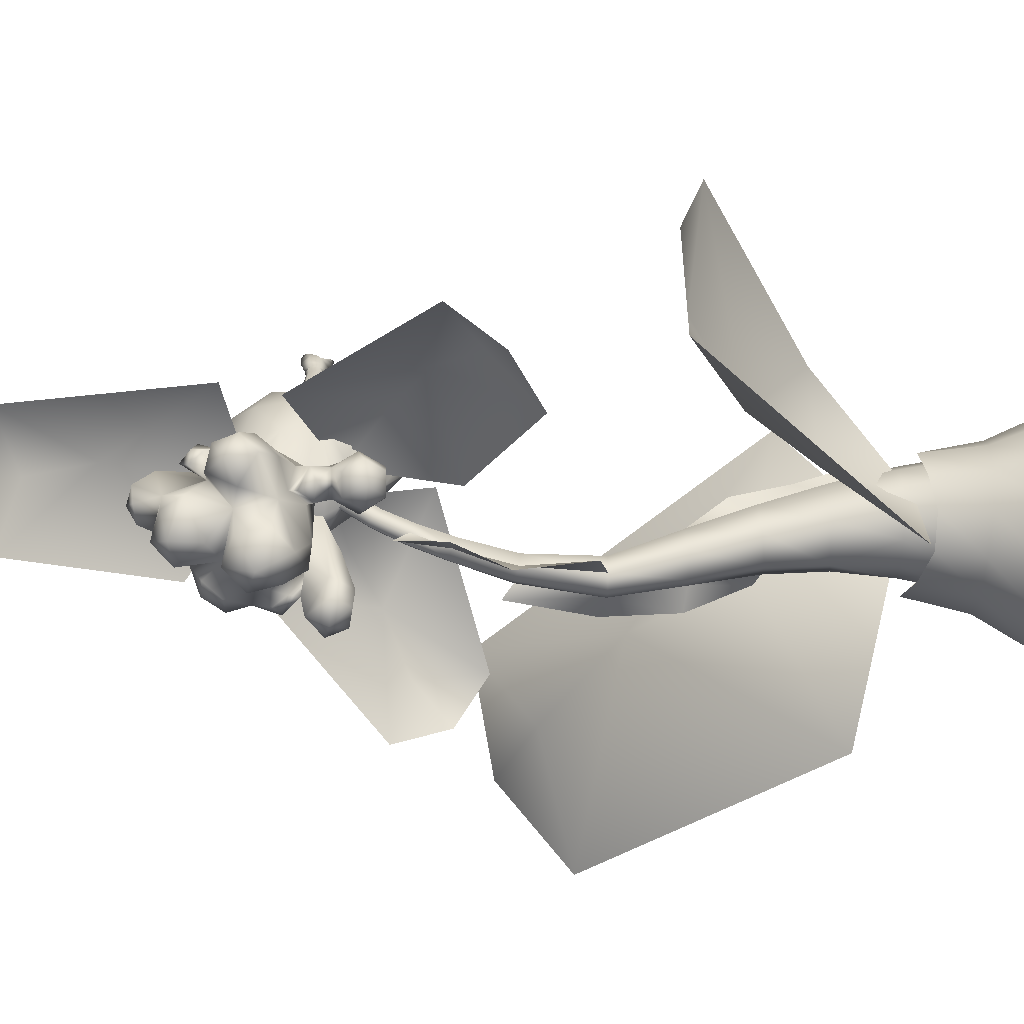
<metadata>
{"format":"obj","ext":"obj","renderer":"f3d","projection":"perspective","resolution":1024,"background":"white","views":[{"elev":-69.1,"azim":-95.2,"up":"+Z"}]}
</metadata>
<code>
g skinCluster1Set tweakSet1
v 34.12 0.6785 -0.3428
v 29.3 0.6785 -18.11
v 16.13 0.6785 -31.12
v -1.869 0.6785 -35.89
v -19.87 0.6785 -31.12
v -33.04 0.6785 -18.11
v -37.86 0.6785 -0.3428
v -33.04 0.6785 17.43
v -19.87 0.6785 30.44
v -1.869 0.6785 35.2
v 16.13 0.6785 30.44
v 29.3 0.6785 17.43
v 22.77 28.87 -0.835
v 19.41 28.8 -11.98
v 10.71 28.74 -19.44
v -1.051 29.37 -22.57
v -12.72 29.73 -19.11
v -21.12 30.69 -11.46
v -24.03 31.03 0.05633
v -20.65 30.89 12.61
v -11.9 30.34 22.16
v -0.1128 29.95 25.07
v 11.52 29.29 21.56
v 19.87 29.05 11.59
v 19.27 47.75 -2.181
v 17.19 48.7 -11.52
v 10.04 49.32 -17.99
v -0.3164 49.62 -20.29
v -9.897 50.47 -17.72
v -16.79 51.11 -11.04
v -19.16 51.23 -1.385
v -16.36 51.07 8.991
v -9.148 50.39 17.29
v 0.5468 49.53 20.03
v 10.09 48.65 16.64
v 16.93 48.06 8.062
v 18.99 70.98 -5.78
v 10.6 73.67 -21.59
v -5.517 75.22 -20.64
v -12.88 75.74 -4.392
v -4.094 74.76 10.84
v 11.99 72.7 9.857
v 18.25 96.04 -16.01
v 10.73 96.83 -28.34
v -1.331 98.88 -26.81
v -6.248 100 -13.09
v 1.245 99.66 -0.7481
v 12.54 97.75 -2.349
v 19.62 122 -28.44
v 13.75 122.9 -38.09
v 3.672 123.9 -35.54
v 0.6646 124.8 -24.02
v 7.034 124.4 -14.74
v 15.34 123.7 -17.16
v 21.41 181.4 -34.91
v 18.3 181 -40.3
v 13.11 180.3 -39.54
v 11.02 180 -33.39
v 14.14 180.4 -28
v 19.33 181.1 -28.76
v 19.26 150 -42.51
v 23.7 149.7 -35.38
v 12.19 150.5 -41.18
v 9.551 150.7 -32.72
v 13.99 150.4 -25.6
v 21.06 149.9 -26.93
v 15.77 204.3 -33.31
v 18 204.3 -28.19
v 11.33 203 -33.41
v 9.111 201.8 -28.39
v 11.34 201.9 -23.27
v 15.78 203.1 -23.17
v 13.17 219.4 -27.71
v 15.43 218.9 -23.26
v 9.157 217.9 -27.62
v 7.395 216 -23.08
v 9.651 215.7 -18.63
v 13.68 217.1 -18.72
v 10.18 232.3 -21.78
v 12.44 231.1 -18.2
v 6.634 230.7 -21.7
v 5.316 228 -18.06
v 7.556 226.8 -14.49
v 11.13 228.3 -14.56
v 6.79 242.6 -15.62
v 9.29 241.8 -12.22
v 3.237 241.6 -14.13
v 2.767 238.4 -11.06
v 5.915 236.2 -9.268
v 8.861 238.6 -9.045
v 24.02 97.91 -12.05
v 29.29 122.7 -29.91
v 32.92 151.5 -30.81
v 26.86 185.1 -37.58
v -13.78 56.34 22.02
v -3.925 84.72 16.88
v -2.411 108.5 2.319
v 11.22 130.2 -12.74
v 5.518 153.9 -47.66
v 12.05 182.7 -46.52
v 6.489 204.3 -39.71
v 10.79 223.5 -32.35
v -12.69 46.83 -54.67
v -82.37 135.9 -73.4
v -109.3 140.2 -44.55
v -116.1 130.9 -5.731
v -40.73 81.73 39.43
v -12.36 46.24 -9.34
v -19.8 79.71 -7.825
v -76.26 133.1 -29.29
v -42.17 109.4 -21.62
v -5.476 87.12 69.75
v 94.91 191.1 72.29
v 137.5 178.2 48.62
v 155.6 146.5 12.41
v 67.05 61.79 -50
v 10.32 46.4 8.094
v 26.2 98.56 1.258
v 100.8 165.4 22.11
v 56.22 137.7 11.38
v -78.56 213.4 -46.24
v -66.39 191.2 -53.37
v -58.44 197.9 -31.1
v -26.32 228.1 -0.844
v -45.61 214.8 -12.9
v 1.533 200.5 1.474
v -31.91 264.5 -15.98
v -2.062 243.4 -1.044
v -44.49 176.5 -48.27
v 74.79 185.1 7.38
v 89.04 196.6 -10.32
v 76.57 213.1 1.546
v 32.13 238.7 8.808
v 53.81 225.3 9.786
v 42.41 267.7 -13.55
v 6.111 210.2 10.07
v 8.179 245.9 -3.356
v 90.73 218.7 -24.06
v -23.42 360 -26.86
v -0.6139 365 -39.42
v 3.953 350.3 -20.06
v 4.65 300.9 1.436
v 1.817 326.4 -5.211
v 42.74 294.8 -7.47
v -31.74 286.7 -8.054
v 5.364 272.6 -4.973
v 24.5 355.4 -42.69
v 14.19 273.1 -11.79
v -1.654 247.2 -15.53
v 2.832 228.2 -2.151
v 2.832 220.8 13.02
v 2.832 220.4 25.45
v 2.832 275.3 51.9
v 2.832 283.3 44.76
v 2.831 288.9 23.11
v 2.831 285.6 -3.911
v 2.171 281.7 -10.32
v 10.08 230.9 29.8
v 10.54 226.9 13.49
v 15.69 248.7 38.7
v 14.65 269 44.95
v 13.23 278 38.45
v 15.64 283.4 18.45
v 17.2 279.6 -4.775
v 17.13 246.3 -15
v 17.8 239.2 23.37
v 20.63 261.4 34.67
v 22.51 271 30.33
v 21.92 275.5 13.79
v 21.82 264.6 -6.217
v 17.04 239.8 0.3594
v 25.28 247.2 13.85
v 15.01 262.3 -16.52
v 25.35 252.9 24.33
v 27.01 263.5 19.19
v 27.29 262.9 8.486
v 24.32 252.9 3.602
v -7.015 271.1 -15.6
v -4.413 230.9 29.8
v -4.882 226.9 13.49
v -10.02 248.7 38.7
v -8.983 269 44.95
v -7.565 278 38.45
v -9.973 283.4 18.45
v -10.62 278.8 -4.382
v -7.019 247.7 -13.93
v -12.14 239.2 23.37
v -14.97 261.4 34.67
v -16.85 271 30.33
v -16.25 275.5 13.79
v -16.16 264.6 -6.217
v -11.38 239.8 0.3594
v -19.62 247.2 13.85
v -6.749 254.8 -15.86
v -19.69 252.9 24.33
v -21.35 263.5 19.19
v -21.63 262.9 8.486
v -20.06 252.4 1.228
v 2.832 250.7 57.57
v 2.832 272.3 61.35
v 10.14 249 49.04
v 12.76 265.9 52.54
v -4.474 249 49.04
v -7.098 265.9 52.54
v 2.832 223.5 40.01
v 2.832 235 50.75
v -8.512 241.8 -10.63
v -0.4064 243 -12.69
v -11.48 264.1 -15.92
v -7.009 274.9 -12.96
v -3.569 276.1 -13.35
v -4.207 280.2 -11.1
v 5.994 278.5 -11.48
v 11.93 277.3 -9.033
v 17.08 267.1 -14.06
v 17.37 255.6 -16.1
v 19.62 251.5 -14.63
v 9.598 247.7 -18.05
v 10.37 258.2 -16.2
v 3.233 254.1 -16.99
v 8.606 258.9 54.84
v -2.37 258 55.16
v -1.938 243 49.77
v -2.944 233.2 41.58
v -2.604 227.3 34.77
v 7.652 243.1 49.76
v 8.894 232.9 40.15
v 8.343 227.4 34.61
v 7.859 225.5 27.55
v 6.574 223.8 13.25
v -1.837 224.7 27.23
v -0.475 223.4 13.22
v 5.994 278.5 -11.48
v -3.569 276.1 -13.35
v -4.207 280.2 -11.1
v 2.171 281.7 -10.32
v 5.997 287.4 -28.6
v -3.79 287.4 -28.4
v -5.165 291.7 -25.47
v 2.634 297.8 -20.47
v 10.74 292.9 -26.15
v 9.919 300.1 -46.87
v -3.878 300 -46.48
v -7.95 303.7 -34.68
v 2.23 310 -30.75
v 11.59 304 -37.59
v -3.371 311.1 -37.49
v 4.257 312.6 -38.02
v 8.691 308.3 -42.76
v 0.3294 309.6 -45.41
v -7.015 271.1 -15.6
v -7.851 277.6 -30.22
v 11.28 279.3 -31.89
v 12.45 277.9 -58.88
v -5.734 275.5 -57.44
v -9.654 285.6 -44.07
v 17.14 289.3 -52.84
v 3.393 283.8 -66.42
v -9.659 291.7 -59.27
v -3.557 299.2 -58.4
v 8.729 302 -57.39
v 14.65 293.2 -62.55
v 3.21 295.4 -68.48
v -16.47 269 -27.4
v -6.749 254.8 -15.86
v -11.48 264.1 -15.92
v -6.384 259.2 -38.4
v -14.37 257.5 -35.71
v -10.4 257.5 -25.74
v -10.49 261.1 -57.92
v -21.99 262.4 -48.93
v -26.96 271.2 -42.12
v -21.19 281.8 -40.75
v -14.9 274.3 -61.38
v -26.07 268.4 -57.48
v -30.13 275.6 -51.89
v -25.4 284.3 -50.77
v -16.6 285.8 -55.24
v -23.91 279.1 -60.77
v -1.654 247.2 -15.53
v -7.019 247.7 -13.93
v -3.86 245.2 -27.15
v -11.41 245.8 -25.72
v -1.137 250.6 -27.64
v -5.255 244.4 -40.38
v -15.35 245.4 -37.45
v -16.4 252.4 -40.13
v -2.607 252.8 -40.56
v -5.786 250 -45.42
v -11.7 249.6 -43.25
v -9.078 255.7 -44.84
v -0.4064 243 -12.69
v -8.512 241.8 -10.63
v -4.257 232.2 -24.24
v -11.81 232.8 -22.81
v -20.54 237 -33.5
v -0.2814 238.4 -26.41
v -5.546 226.8 -35.43
v -15.64 227.7 -32.49
v -0.3527 235.1 -39.37
v -8.745 226.4 -42.89
v -17.02 227.2 -40.49
v -21.04 234.9 -41.32
v -16.78 241.7 -44.55
v -8.506 240.8 -46.96
v -4.488 233.2 -46.13
v -14.15 232.8 -48.1
v 10.37 258.2 -16.2
v 3.233 254.1 -16.99
v 12.73 255.6 -32.67
v 21.31 266.7 -56.56
v 13.58 249.8 -57.54
v 2.945 249.1 -59.82
v 17.28 268.5 -72.84
v 12.84 256.7 -73.08
v 0.8898 253.6 -74.38
v -6.293 262.1 -71.94
v -2.398 273.9 -71.55
v 8.68 277.2 -73.61
v 5.692 265.6 -82.5
v -7.009 274.9 -12.96
v -16.2 282.2 -31.99
v -16.75 290.5 -29.4
v -12.02 295.9 -37.03
v -18.63 287.2 -38.68
v -17.22 292.3 -36.28
v -13.58 292.5 -41.97
v 14.19 273.1 -11.79
v 11.93 277.3 -9.033
v 17.1 277.1 -21.04
v 22.44 280.8 -29.93
v 19.57 293 -23.82
v 25.1 287.3 -26.42
v 16.61 290.2 -34.97
v 19.64 293.5 -31.98
v 17.08 267.1 -14.06
v 15.01 262.3 -16.52
v 25.09 271.2 -28.76
v 21.36 263.6 -31.66
v 32.89 275.4 -43.52
v 29.96 265.1 -43.58
v 26.56 285.9 -44.16
v 33.34 276.4 -52.91
v 28.87 267.6 -55.22
v 20.07 284.5 -58.95
v 28.15 285 -53.43
v 25.23 276.9 -61.01
v 17.08 260.4 -46.23
v 17.37 255.6 -16.1
v 24.22 252.8 -31.13
v 26.56 257.5 -30.58
v 28.21 252.3 -46.15
v 19.82 251.5 -47.75
v 32.65 257.5 -43
v 32.58 257.6 -52.96
v 24.21 256 -54.81
v 27.96 260.9 -57.51
v 17.13 246.3 -15
v 9.598 247.7 -18.05
v 19.62 251.5 -14.63
v 29.13 238.1 -29.67
v 15.83 240.1 -34.18
v 19.19 243.1 -47.77
v 33.23 246.6 -29.07
v 35.19 235 -41.54
v 24.66 234.2 -44.5
v 40.25 244.7 -41.85
v 36.49 235.2 -49.88
v 27.86 234.5 -52.31
v 23.37 241.8 -54.99
v 31.84 250.1 -54.03
v 40.64 243.1 -50.14
v 33.38 241.6 -57.22
v 25.99 21.98 -16.89
v 30.35 21.28 -1.68
v 14.69 21.92 -27.09
v -0.6161 22.5 -31.35
v -15.79 21.92 -26.64
v -26.75 22.31 -16.16
v -30.56 21.58 -0.4487
v -26.15 20.32 16.66
v -17.21 19.02 29.66
v 3.34 15.32 33.64
v 15.71 15.35 28.83
v 26.58 20.16 15.26
v 22.53 47.08 -14.87
v 25.32 42.65 -2.661
v 13.03 43.39 -23.37
v -0.7029 40.27 -29.35
v -13.43 40.14 -22.97
v -22.6 43.54 -14.12
v -25.74 46 -1.371
v -22.02 40.34 12.32
v -14.09 35.9 23.21
v -1.52 30.77 26.77
v 14.72 31.37 22.24
v 22.21 34.61 10.29
v 41.3 0.4214 -1.822
v 35.37 0.02822 -21.53
v 20 -0.7494 -34.71
v -0.8157 -0.4891 -40.26
v -21.45 -0.719 -34.13
v -36.36 0.3867 -20.61
v -41.54 0.795 -0.2462
v -35.55 0.7916 21.95
v -24.3 0.4639 38.83
v 3.645 0.6373 43.98
v 21.39 0.3296 37.76
v 36.17 0.5381 20.15
v -1.52 30.77 30.63
v 14.72 31.37 25.85
v 3.078 259.1 58.35
v 3.103 259.3 72.04
v 3.12 258.6 90.19
v 3.105 257.2 111.3
v 3.1 256.1 115.2
v 3.094 256.8 117.1
v 3.093 263.2 117.5
v 3.099 264 115.8
v 3.104 263.4 112.2
v 3.12 263.7 89.88
v 3.1 264.8 70.52
v 3.081 267.2 58.84
v 0.956 261.1 58.5
v 0.8573 261.1 72.43
v 1.16 259.7 90.3
v 0.8609 258.6 109.9
v 0.76 258 113.4
v 0.6399 258.7 117.2
v 0.6272 261.8 117.4
v 0.7371 262.6 114.2
v 0.8358 262.3 110.8
v 1.162 262.7 90.12
v 0.7963 263.5 72.24
v 0.3812 264.6 58.61
v 5.466 261.1 58.5
v 5.565 261.1 72.43
v 5.261 259.7 90.3
v 5.561 258.6 109.9
v 5.662 258 113.4
v 5.782 258.7 117.2
v 5.795 261.8 117.4
v 5.685 262.6 114.2
v 5.586 262.3 110.8
v 5.26 262.7 90.12
v 5.626 263.5 72.24
v 6.041 264.6 58.61
v 3.076 255.4 119.6
v 3.234 264.8 120.1
v 0.01215 258.2 119.8
v -0.003723 262.8 120
v 6.44 258.2 119.8
v 6.456 262.8 120
v 3.06 255.1 123.7
v 2.708 265.7 123.9
v -0.2302 258.6 125.9
v -0.6309 263 123.6
v 6.709 258.6 125.9
v 6.758 263.1 123.6
v 3.094 254.2 126.7
v 0.5236 257.3 127.6
v 5.921 257.3 127.6
v 3.431 257.1 122.3
v 3.652 266.5 127.9
v -0.27 260.8 128.7
v -0.2873 263.2 127.8
v 6.736 260.8 128.7
v 6.401 263.6 127.8
v 3.451 261.5 126
v 3.143 253.7 130.4
v 1.47 255.8 131.1
v 4.975 255.8 131.1
v 2.814 266.7 131.6
v 0.684 261.9 132
v 1.043 264 131.9
v 5.779 261.9 132
v 5.42 264 131.9
v 3.146 266.3 135.2
v 1.672 264 135.3
v 4.76 264 135.3
v 3.195 254 134.2
v 3.193 266.3 138.4
g FO_carnitree
f 1 14 13
f 1 2 14
f 2 15 14
f 2 3 15
f 3 16 15
f 3 4 16
f 4 17 16
f 4 5 17
f 5 18 17
f 5 6 18
f 6 19 18
f 6 7 19
f 7 20 19
f 7 8 20
f 8 21 20
f 8 9 21
f 9 22 21
f 9 10 22
f 10 23 22
f 10 11 23
f 11 24 23
f 11 12 24
f 12 13 24
f 12 1 13
f 13 26 25
f 13 14 26
f 14 27 26
f 14 15 27
f 15 28 27
f 15 16 28
f 16 29 28
f 16 17 29
f 17 30 29
f 17 18 30
f 18 31 30
f 18 19 31
f 19 32 31
f 19 20 32
f 20 33 32
f 20 21 33
f 21 34 33
f 21 22 34
f 22 35 34
f 22 23 35
f 23 36 35
f 23 24 36
f 24 25 36
f 24 13 25
f 25 26 37
f 26 38 37
f 26 27 38
f 27 28 38
f 28 39 38
f 28 29 39
f 29 30 39
f 30 40 39
f 30 31 40
f 31 32 40
f 32 41 40
f 32 33 41
f 33 34 41
f 34 42 41
f 34 35 42
f 35 36 42
f 36 37 42
f 36 25 37
f 37 44 43
f 37 38 44
f 38 45 44
f 38 39 45
f 39 46 45
f 39 40 46
f 40 47 46
f 40 41 47
f 41 48 47
f 41 42 48
f 42 43 48
f 42 37 43
f 43 50 49
f 43 44 50
f 44 51 50
f 44 45 51
f 45 52 51
f 45 46 52
f 46 53 52
f 46 47 53
f 47 54 53
f 47 48 54
f 48 49 54
f 48 43 49
f 49 61 62
f 49 50 61
f 50 63 61
f 50 51 63
f 51 64 63
f 51 52 64
f 52 65 64
f 52 53 65
f 53 66 65
f 53 54 66
f 54 62 66
f 54 49 62
f 62 56 55
f 62 61 56
f 61 57 56
f 61 63 57
f 63 58 57
f 63 64 58
f 64 59 58
f 64 65 59
f 65 60 59
f 65 66 60
f 66 55 60
f 66 62 55
f 55 67 68
f 55 56 67
f 56 69 67
f 56 57 69
f 57 70 69
f 57 58 70
f 58 71 70
f 58 59 71
f 59 72 71
f 59 60 72
f 60 68 72
f 60 55 68
f 68 73 74
f 68 67 73
f 67 75 73
f 67 69 75
f 69 76 75
f 69 70 76
f 70 77 76
f 70 71 77
f 71 78 77
f 71 72 78
f 72 74 78
f 72 68 74
f 74 79 80
f 74 73 79
f 73 81 79
f 73 75 81
f 75 82 81
f 75 76 82
f 76 83 82
f 76 77 83
f 77 84 83
f 77 78 84
f 78 80 84
f 78 74 80
f 80 85 86
f 80 79 85
f 79 87 85
f 79 81 87
f 81 88 87
f 81 82 88
f 82 89 88
f 82 83 89
f 83 90 89
f 83 84 90
f 84 86 90
f 84 80 86
f 91 92 49
f 49 43 91
f 92 93 62
f 62 49 92
f 93 94 62
f 55 62 94
f 95 96 41
f 41 33 95
f 96 97 47
f 47 41 96
f 97 98 53
f 53 47 97
f 99 100 57
f 57 63 99
f 100 101 69
f 69 57 100
f 101 102 69
f 75 69 102
f 104 105 110
f 109 111 107
f 103 104 111
f 108 109 107
f 108 103 109
f 105 106 110
f 111 106 107
f 103 111 109
f 104 110 111
f 110 106 111
f 113 114 119
f 118 120 116
f 112 113 120
f 117 118 116
f 117 112 118
f 114 115 119
f 120 115 116
f 112 120 118
f 113 119 120
f 119 115 120
f 121 122 123
f 124 125 126
f 127 121 125
f 128 124 126
f 128 127 124
f 122 129 123
f 125 129 126
f 127 125 124
f 121 123 125
f 123 129 125
f 130 131 132
f 133 134 135
f 136 130 134
f 137 133 135
f 137 136 133
f 131 138 132
f 134 138 135
f 136 134 133
f 130 132 134
f 132 138 134
f 139 141 140
f 142 144 143
f 145 143 139
f 146 144 142
f 146 142 145
f 140 141 147
f 143 144 147
f 145 142 143
f 139 143 141
f 141 143 147
f 214 156 164
f 148 164 170
f 87 208 149
f 86 171 90
f 171 150 90
f 170 216 173
f 217 177 171
f 215 170 173
f 163 168 169
f 163 162 168
f 168 175 169
f 155 162 163
f 175 176 169
f 217 171 165
f 172 171 177
f 166 171 172
f 160 158 166
f 159 166 158
f 152 151 230
f 230 151 150
f 227 205 228
f 226 227 201
f 227 160 201
f 158 229 159
f 152 228 205
f 200 199 221
f 199 201 221
f 199 226 201
f 154 153 162
f 153 161 162
f 155 154 162
f 156 155 163
f 156 163 164
f 164 163 169
f 159 150 171
f 166 159 171
f 166 172 174
f 174 172 175
f 161 160 167
f 160 166 174
f 160 174 167
f 162 161 168
f 161 167 168
f 169 176 170
f 176 177 170
f 164 169 170
f 167 175 168
f 174 175 167
f 175 172 176
f 176 172 177
f 191 210 178
f 88 192 208
f 88 150 192
f 190 189 184
f 190 196 189
f 189 183 184
f 190 197 196
f 184 183 155
f 187 179 181
f 179 187 180
f 192 150 180
f 192 180 187
f 193 192 187
f 198 192 193
f 231 232 152
f 150 232 180
f 224 205 206
f 224 206 223
f 206 199 223
f 180 232 231
f 205 225 152
f 204 222 200
f 204 203 222
f 183 153 154
f 183 182 153
f 183 154 155
f 184 155 156
f 185 184 156
f 190 184 185
f 186 207 198
f 191 198 197
f 191 197 190
f 188 181 182
f 195 187 181
f 195 193 187
f 188 195 181
f 189 182 183
f 189 188 182
f 198 191 194
f 209 191 178
f 191 190 185
f 189 196 188
f 196 193 195
f 188 196 195
f 197 193 196
f 198 193 197
f 161 153 202
f 200 202 153
f 160 161 201
f 202 201 161
f 153 204 200
f 204 153 182
f 182 181 204
f 203 204 181
f 179 224 181
f 207 192 198
f 208 192 207
f 218 85 149
f 186 198 194
f 194 191 209
f 191 185 210
f 210 185 212
f 211 210 212
f 185 156 212
f 212 156 157
f 157 214 213
f 157 156 214
f 214 164 148
f 148 170 215
f 170 177 217
f 218 165 85
f 220 219 218
f 170 217 216
f 220 218 149
f 221 201 202
f 200 221 202
f 222 203 223
f 222 199 200
f 223 199 222
f 203 224 223
f 203 181 224
f 225 205 224
f 179 225 224
f 225 231 152
f 199 206 226
f 227 158 160
f 206 227 226
f 206 205 227
f 229 158 228
f 227 228 158
f 152 229 228
f 229 152 159
f 159 230 150
f 152 230 159
f 225 179 231
f 180 231 179
f 150 151 232
f 232 151 152
f 234 239 238
f 234 235 239
f 235 240 239
f 235 236 240
f 236 241 240
f 236 233 241
f 238 244 243
f 238 239 244
f 239 245 244
f 239 240 245
f 240 246 245
f 240 241 246
f 241 242 246
f 241 237 242
f 243 244 247
f 244 245 247
f 247 245 248
f 245 246 248
f 248 246 249
f 246 242 249
f 242 243 250
f 243 247 250
f 247 248 250
f 248 249 250
f 249 242 250
f 237 257 242
f 237 253 257
f 254 255 258
f 255 259 258
f 255 256 259
f 259 256 243
f 243 261 260
f 243 242 261
f 242 262 261
f 242 257 262
f 257 254 262
f 262 254 258
f 258 259 263
f 259 260 263
f 260 261 263
f 261 262 263
f 262 258 263
f 264 251 252
f 265 266 269
f 269 266 264
f 266 251 264
f 267 271 270
f 267 268 271
f 268 272 271
f 268 269 272
f 269 264 272
f 272 264 273
f 264 252 273
f 273 252 256
f 270 275 274
f 270 271 275
f 271 276 275
f 271 272 276
f 272 277 276
f 272 273 277
f 273 278 277
f 273 256 278
f 256 255 278
f 278 255 274
f 255 270 274
f 274 275 279
f 275 276 279
f 276 277 279
f 277 278 279
f 278 274 279
f 281 269 283
f 281 265 269
f 280 282 284
f 283 287 286
f 283 268 287
f 283 269 268
f 284 285 288
f 284 282 285
f 285 290 289
f 285 286 290
f 286 287 290
f 268 267 287
f 288 289 267
f 288 285 289
f 289 290 291
f 290 287 291
f 287 267 291
f 267 289 291
f 292 295 294
f 292 293 295
f 293 296 295
f 293 283 296
f 293 281 283
f 280 297 282
f 280 292 297
f 292 294 297
f 294 299 298
f 294 295 299
f 295 296 299
f 296 283 286
f 282 300 285
f 282 297 300
f 297 298 300
f 297 294 298
f 298 302 301
f 298 299 302
f 299 303 302
f 299 296 303
f 296 304 303
f 296 286 304
f 286 305 304
f 286 285 305
f 285 306 305
f 285 300 306
f 300 301 306
f 300 298 301
f 301 302 307
f 302 303 307
f 303 304 307
f 304 305 307
f 305 306 307
f 306 301 307
f 308 309 310
f 309 280 284
f 310 312 348
f 310 309 312
f 309 313 312
f 309 284 313
f 284 288 313
f 311 315 314
f 311 312 315
f 312 316 315
f 312 313 316
f 313 270 316
f 316 270 317
f 270 318 317
f 270 255 318
f 255 319 318
f 255 254 319
f 254 314 319
f 254 311 314
f 314 315 320
f 315 316 320
f 316 317 320
f 317 318 320
f 318 319 320
f 319 314 320
f 288 267 270
f 288 270 313
f 256 238 243
f 259 243 260
f 321 234 238
f 252 322 256
f 252 251 322
f 251 323 322
f 251 321 323
f 321 324 323
f 321 238 324
f 238 256 324
f 256 325 327
f 256 322 325
f 322 326 325
f 322 323 326
f 323 324 326
f 325 326 327
f 326 324 327
f 324 256 327
f 329 328 330
f 233 332 241
f 233 329 332
f 329 333 332
f 329 330 333
f 330 331 333
f 237 334 253
f 237 241 334
f 241 335 334
f 241 332 335
f 332 333 335
f 334 333 331
f 331 253 334
f 335 333 334
f 336 339 338
f 336 337 339
f 328 338 330
f 328 336 338
f 338 341 340
f 338 339 341
f 253 331 257
f 257 331 342
f 331 340 342
f 331 338 340
f 340 344 343
f 340 341 344
f 254 257 345
f 257 346 345
f 257 342 346
f 342 343 346
f 342 340 343
f 343 344 347
f 344 311 347
f 311 254 347
f 254 345 347
f 345 346 347
f 346 343 347
f 330 338 331
f 348 312 311
f 337 351 339
f 337 349 351
f 349 350 351
f 352 310 353
f 310 348 353
f 339 354 341
f 339 351 354
f 351 352 354
f 351 350 352
f 352 356 355
f 352 353 356
f 353 348 356
f 356 348 311
f 341 355 344
f 341 354 355
f 354 352 355
f 355 356 357
f 356 311 357
f 311 344 357
f 344 355 357
f 358 362 361
f 358 359 362
f 359 363 362
f 359 308 363
f 308 310 352
f 349 364 350
f 349 360 364
f 360 361 364
f 360 358 361
f 361 366 365
f 361 362 366
f 362 363 366
f 363 308 352
f 350 367 352
f 350 364 367
f 364 365 367
f 364 361 365
f 365 369 368
f 365 366 369
f 366 370 369
f 366 363 370
f 363 371 370
f 363 352 371
f 352 372 371
f 352 367 372
f 367 368 372
f 367 365 368
f 368 369 373
f 369 370 373
f 370 371 373
f 371 372 373
f 372 368 373
f 87 149 85
f 85 165 86
f 165 171 86
f 89 150 88
f 208 87 88
f 90 150 89
f 375 386 387
f 375 374 386
f 374 388 386
f 374 376 388
f 376 389 388
f 376 377 389
f 377 390 389
f 377 378 390
f 378 391 390
f 378 379 391
f 379 392 391
f 379 380 392
f 380 393 392
f 380 381 393
f 381 394 393
f 381 382 394
f 382 395 394
f 382 383 395
f 383 411 410
f 383 384 411
f 384 397 396
f 384 385 397
f 385 387 397
f 385 375 387
f 398 399 374
f 374 375 398
f 399 400 376
f 376 374 399
f 400 401 377
f 377 376 400
f 401 402 378
f 378 377 401
f 402 403 379
f 379 378 402
f 403 404 380
f 380 379 403
f 404 405 381
f 381 380 404
f 405 406 382
f 382 381 405
f 406 407 383
f 383 382 406
f 407 408 384
f 384 383 407
f 408 409 385
f 385 384 408
f 409 398 375
f 375 385 409
f 435 424 425
f 434 435 425
f 433 434 425
f 433 425 426
f 432 433 426
f 432 426 427
f 432 427 428
f 431 432 428
f 431 428 429
f 431 429 430
f 424 413 425
f 413 424 412
f 434 423 435
f 423 434 422
f 433 422 434
f 422 433 421
f 413 414 426
f 426 425 413
f 432 421 433
f 421 432 420
f 414 415 427
f 427 426 414
f 415 416 428
f 428 427 415
f 431 420 432
f 420 431 419
f 416 417 429
f 429 428 416
f 430 419 431
f 419 430 418
f 447 446 437
f 446 445 437
f 437 445 438
f 445 444 438
f 438 444 439
f 439 444 440
f 444 443 440
f 440 443 441
f 441 443 442
f 437 413 436
f 412 436 413
f 423 422 446
f 446 447 423
f 422 421 445
f 445 446 422
f 438 413 437
f 413 438 414
f 421 420 444
f 444 445 421
f 439 414 438
f 414 439 415
f 440 415 439
f 415 440 416
f 420 419 443
f 443 444 420
f 441 416 440
f 416 441 417
f 419 418 442
f 442 443 419
f 436 447 437
f 430 429 450
f 450 451 430
f 429 417 448
f 448 450 429
f 449 430 451
f 430 449 418
f 441 442 453
f 453 452 441
f 448 441 452
f 441 448 417
f 442 418 449
f 449 453 442
f 455 451 457
f 451 455 449
f 457 450 456
f 450 457 451
f 450 448 454
f 454 456 450
f 454 452 458
f 452 454 448
f 452 453 459
f 459 458 452
f 453 449 455
f 455 459 453
f 463 462 458
f 456 454 460
f 460 461 456
f 460 458 462
f 458 460 454
f 463 456 461
f 462 463 461
f 464 457 466
f 457 464 455
f 457 456 465
f 465 466 457
f 456 463 469
f 469 465 456
f 458 459 468
f 468 467 458
f 459 455 464
f 464 468 459
f 469 458 467
f 458 469 463
f 473 466 475
f 466 473 464
f 466 465 474
f 474 475 466
f 462 461 471
f 471 472 462
f 461 460 470
f 470 471 461
f 470 462 472
f 462 470 460
f 465 469 474
f 467 468 477
f 477 476 467
f 468 464 473
f 473 477 468
f 469 467 476
f 476 474 469
f 478 475 479
f 475 478 473
f 475 474 479
f 476 477 480
f 477 473 478
f 478 480 477
f 474 476 480
f 480 479 474
f 472 471 481
f 471 470 481
f 470 472 481
f 478 479 482
f 479 480 482
f 480 478 482

</code>
